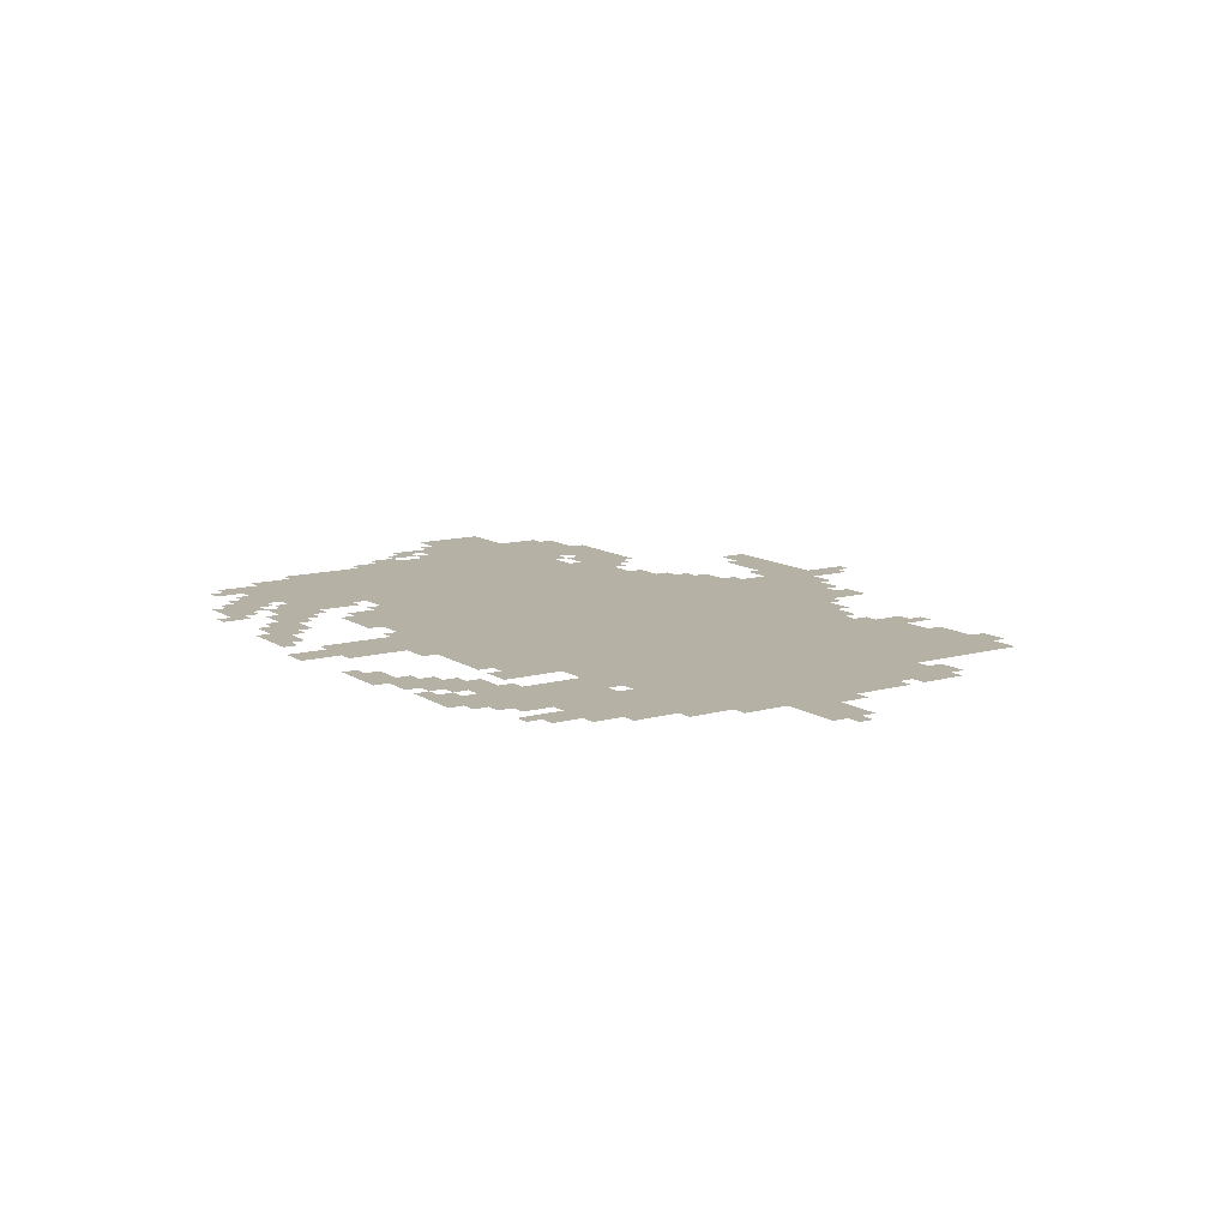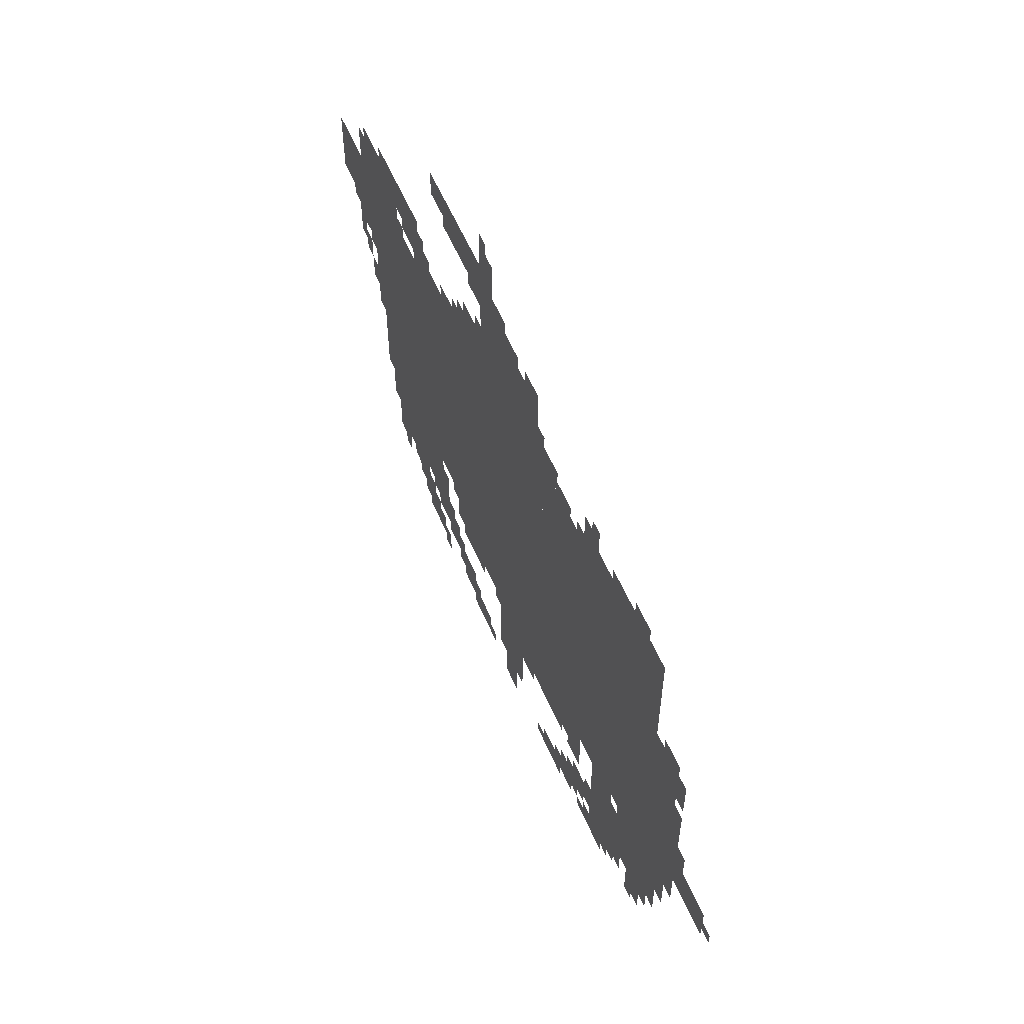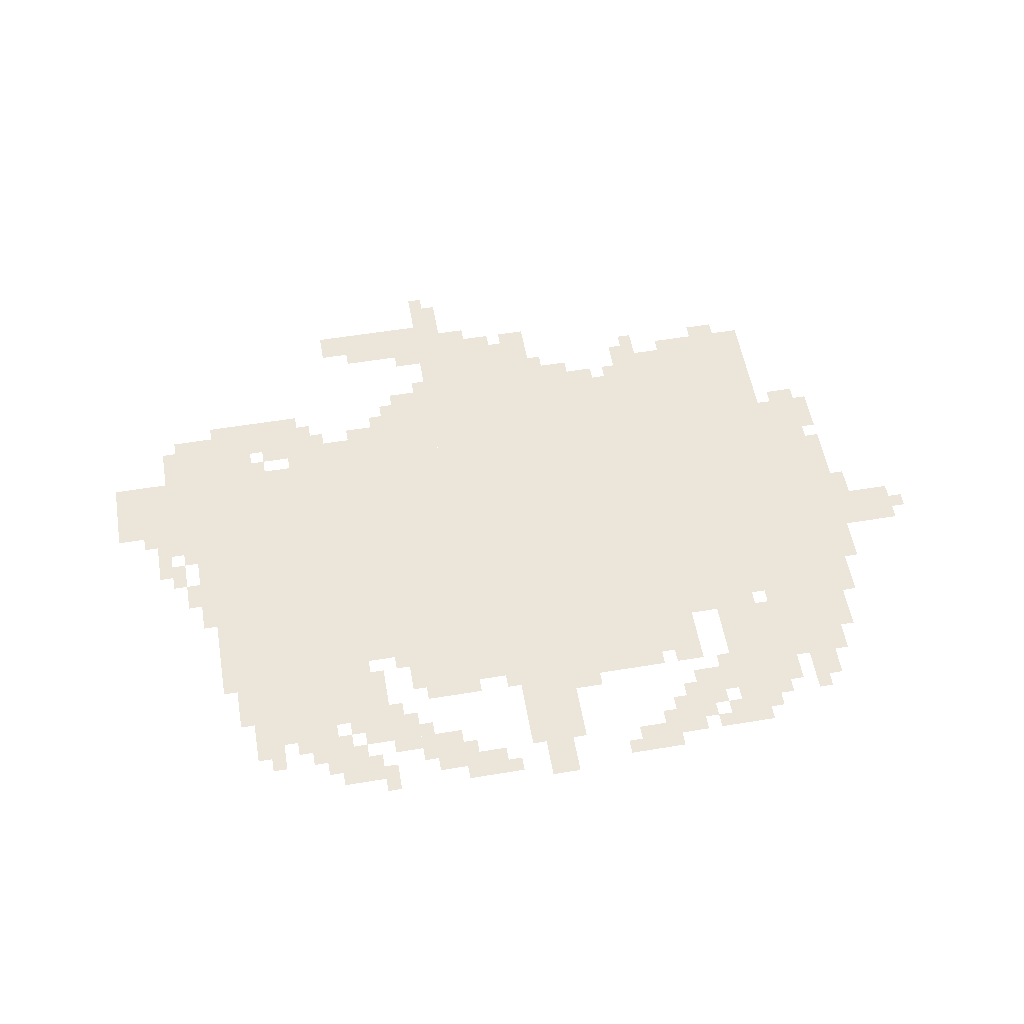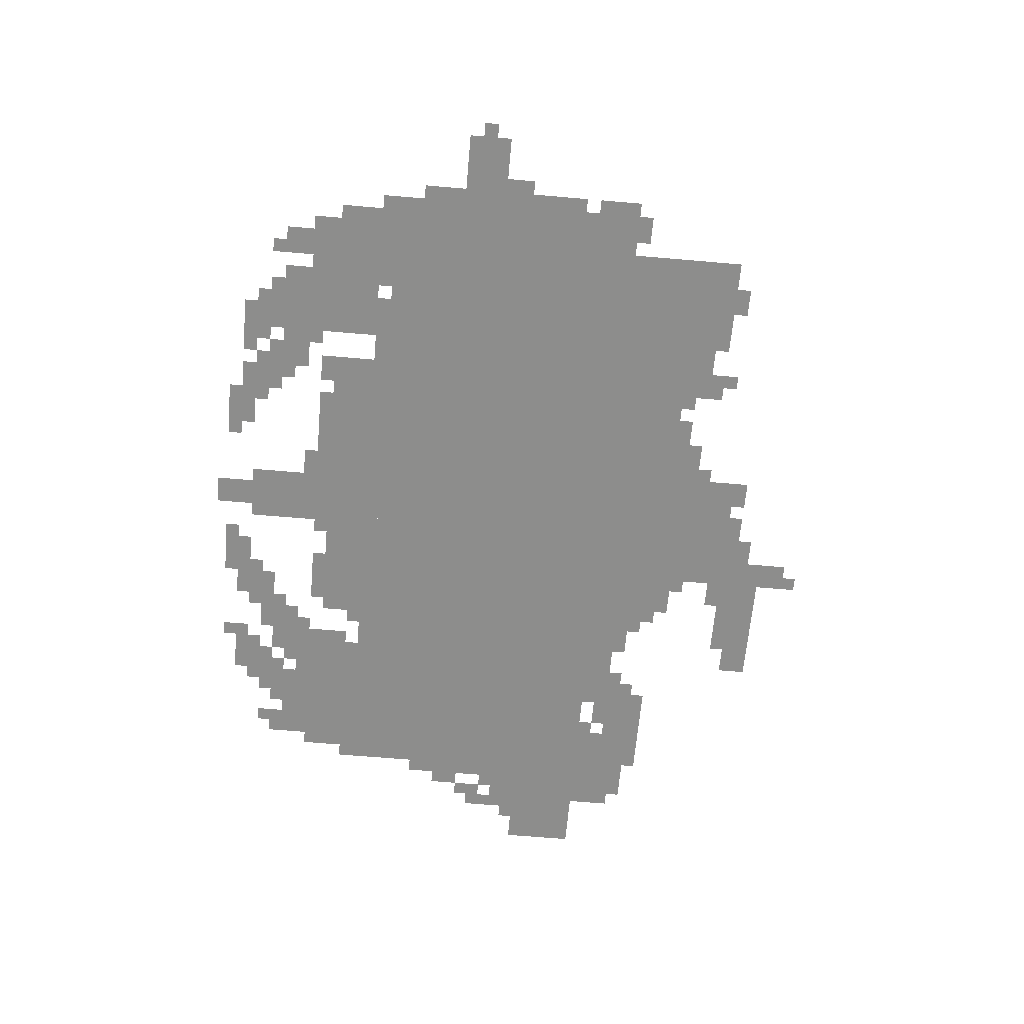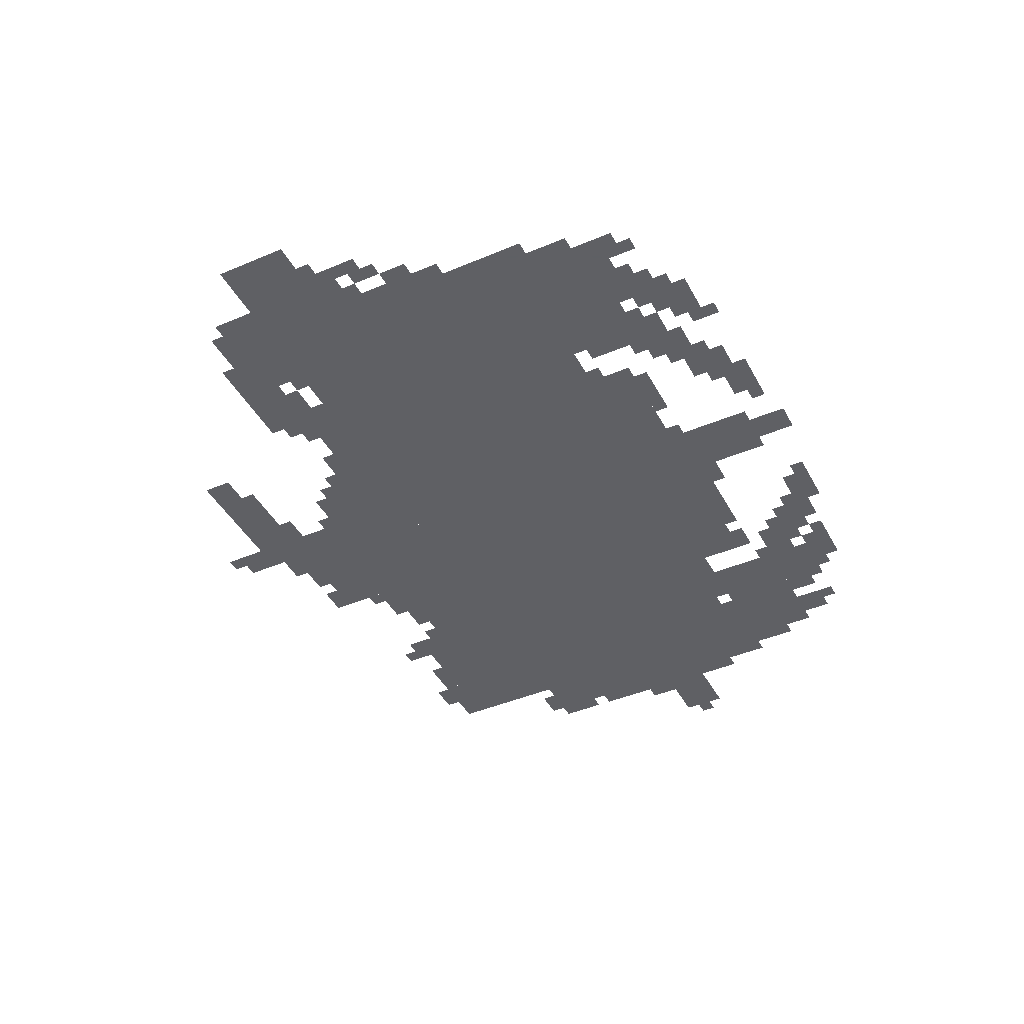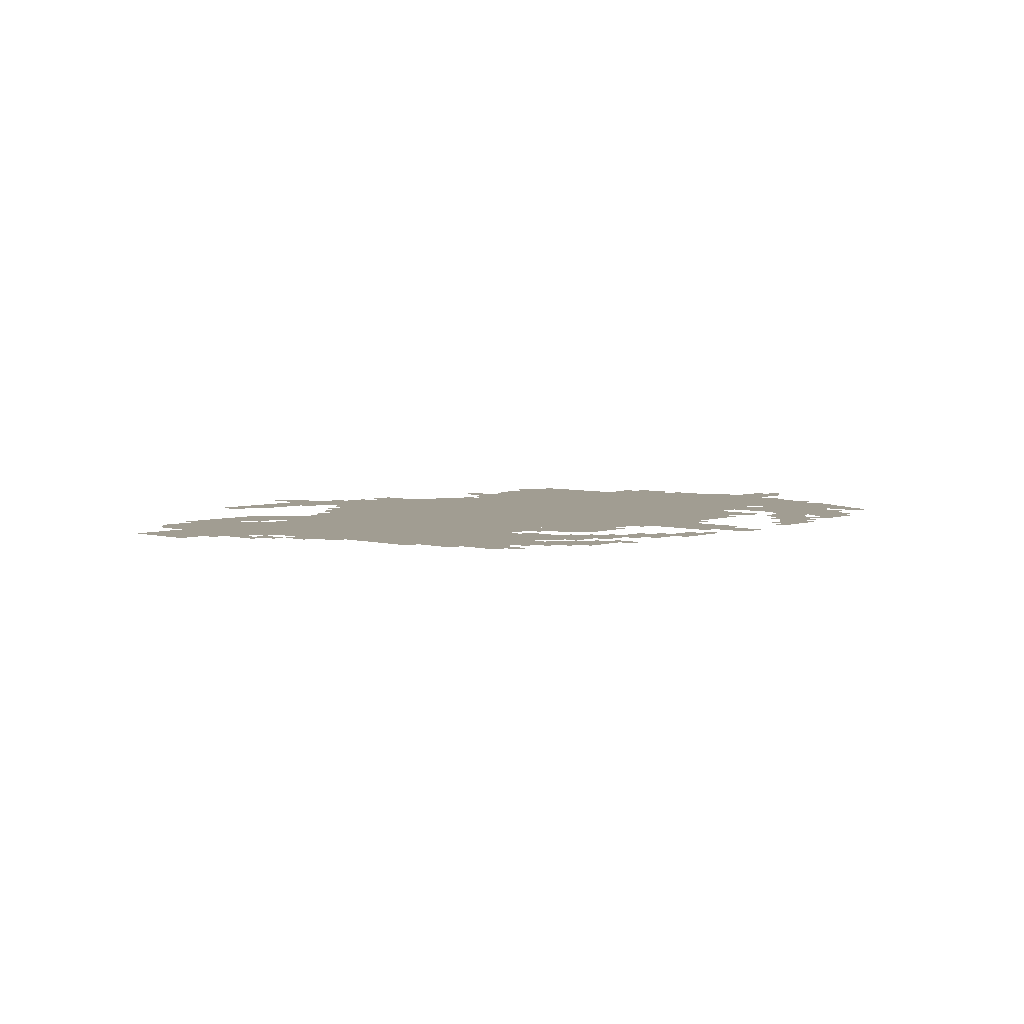
<metadata>
{"format":"obj","ext":"obj","renderer":"f3d","projection":"perspective","resolution":1024,"background":"white","views":[{"elev":11.9,"azim":56.4,"up":"+Z"},{"elev":57.4,"azim":67.0,"up":"+Y"},{"elev":55.2,"azim":-9.9,"up":"+Z"},{"elev":-64.4,"azim":85.0,"up":"+Z"},{"elev":-43.2,"azim":-63.3,"up":"+Z"},{"elev":4.8,"azim":-47.6,"up":"+Z"}]}
</metadata>
<code>
g yaerweite-mesh
v -1152 407 0
v -1152 983 0
v -1824 983 0
v -1824 407 0
v -480 407 0
v -480 983 0
v -1152 983 0
v -1152 407 0
v -352 983 0
v -352 1143 0
v -864 1143 0
v -864 983 0
v -864 983 0
v -864 1143 0
v -1344 1143 0
v -1344 983 0
v -256 663 0
v -256 983 0
v -480 983 0
v -480 663 0
v -256 375 0
v -256 663 0
v -480 663 0
v -480 375 0
v -320 215 0
v -320 375 0
v -608 375 0
v -608 215 0
v -928 1143 0
v -928 1303 0
v -1216 1303 0
v -1216 1143 0
v -1536 215 0
v -1536 407 0
v -1760 407 0
v -1760 215 0
v -736 279 0
v -736 407 0
v -1056 407 0
v -1056 279 0
v -1056 279 0
v -1056 407 0
v -1376 407 0
v -1376 279 0
v -1824 823 0
v -1824 983 0
v -2047 983 0
v -2047 823 0
v -1696 983 0
v -1696 1111 0
v -1888 1111 0
v -1888 983 0
v -992 87 0
v -992 279 0
v -1120 279 0
v -1120 87 0
v -1440 183 0
v -1440 343 0
v -1536 343 0
v -1536 183 0
v -96 567 0
v -96 663 0
v -256 663 0
v -256 567 0
v -1280 1303 0
v -1280 1399 0
v -1408 1399 0
v -1408 1303 0
v -1152 1303 0
v -1152 1399 0
v -1280 1399 0
v -1280 1303 0
v -1568 1047 0
v -1568 1143 0
v -1696 1143 0
v -1696 1047 0
v -352 1143 0
v -352 1207 0
v -544 1207 0
v -544 1143 0
v -544 1143 0
v -544 1207 0
v -704 1207 0
v -704 1143 0
v -1472 983 0
v -1472 1047 0
v -1600 1047 0
v -1600 983 0
v -1344 983 0
v -1344 1047 0
v -1472 1047 0
v -1472 983 0
v -448 151 0
v -448 215 0
v -576 215 0
v -576 151 0
v -576 151 0
v -576 215 0
v -704 215 0
v -704 151 0
v -512 87 0
v -512 151 0
v -608 151 0
v -608 87 0
v -672 87 0
v -672 151 0
v -768 151 0
v -768 87 0
v -832 1143 0
v -832 1207 0
v -928 1207 0
v -928 1143 0
v -1376 119 0
v -1376 215 0
v -1440 215 0
v -1440 119 0
v -768 23 0
v -768 87 0
v -864 87 0
v -864 23 0
v -1024 0 0
v -1024 87 0
v -1088 87 0
v -1088 0 0
v -1280 55 0
v -1280 151 0
v -1344 151 0
v -1344 55 0
v -1504 55 0
v -1504 151 0
v -1568 151 0
v -1568 55 0
v -672 311 0
v -672 407 0
v -736 407 0
v -736 311 0
v -1184 23 0
v -1184 87 0
v -1280 87 0
v -1280 23 0
v -1824 663 0
v -1824 823 0
v -1856 823 0
v -1856 663 0
v -352 1207 0
v -352 1239 0
v -480 1239 0
v -480 1207 0
v -1824 535 0
v -1824 663 0
v -1856 663 0
v -1856 535 0
v -352 151 0
v -352 215 0
v -416 215 0
v -416 151 0
v -672 247 0
v -672 311 0
v -736 311 0
v -736 247 0
v -768 247 0
v -768 279 0
v -896 279 0
v -896 247 0
v -1152 1399 0
v -1152 1463 0
v -1216 1463 0
v -1216 1399 0
v -1408 1335 0
v -1408 1399 0
v -1472 1399 0
v -1472 1335 0
v -1088 1303 0
v -1088 1367 0
v -1152 1367 0
v -1152 1303 0
v -1760 311 0
v -1760 407 0
v -1792 407 0
v -1792 311 0
v -1376 375 0
v -1376 407 0
v -1472 407 0
v -1472 375 0
v -512 375 0
v -512 407 0
v -608 407 0
v -608 375 0
v -480 1207 0
v -480 1239 0
v -576 1239 0
v -576 1207 0
v -224 759 0
v -224 855 0
v -256 855 0
v -256 759 0
v -896 247 0
v -896 279 0
v -992 279 0
v -992 247 0
v -1568 183 0
v -1568 215 0
v -1664 215 0
v -1664 183 0
v -1664 183 0
v -1664 215 0
v -1760 215 0
v -1760 183 0
v -224 663 0
v -224 759 0
v -256 759 0
v -256 663 0
v -768 1143 0
v -768 1175 0
v -832 1175 0
v -832 1143 0
v -1920 695 0
v -1920 759 0
v -1952 759 0
v -1952 695 0
v -1536 1047 0
v -1536 1111 0
v -1568 1111 0
v -1568 1047 0
v -256 983 0
v -256 1015 0
v -320 1015 0
v -320 983 0
v -1600 1015 0
v -1600 1047 0
v -1664 1047 0
v -1664 1015 0
v -640 1207 0
v -640 1271 0
v -672 1271 0
v -672 1207 0
v -928 1303 0
v -928 1335 0
v -992 1335 0
v -992 1303 0
v -1344 119 0
v -1344 183 0
v -1376 183 0
v -1376 119 0
v -288 311 0
v -288 375 0
v -320 375 0
v -320 311 0
v -416 1239 0
v -416 1271 0
v -480 1271 0
v -480 1239 0
v -1216 1271 0
v -1216 1303 0
v -1280 1303 0
v -1280 1271 0
v -1024 1303 0
v -1024 1335 0
v -1088 1335 0
v -1088 1303 0
v -1568 87 0
v -1568 151 0
v -1600 151 0
v -1600 87 0
v -1696 119 0
v -1696 183 0
v -1728 183 0
v -1728 119 0
v -1440 151 0
v -1440 183 0
v -1504 183 0
v -1504 151 0
v -1440 23 0
v -1440 87 0
v -1472 87 0
v -1472 23 0
v -704 55 0
v -704 87 0
v -768 87 0
v -768 55 0
v -1472 55 0
v -1472 119 0
v -1504 119 0
v -1504 55 0
v -1856 599 0
v -1856 663 0
v -1888 663 0
v -1888 599 0
v -1888 663 0
v -1888 727 0
v -1920 727 0
v -1920 663 0
v -192 663 0
v -192 727 0
v -224 727 0
v -224 663 0
v -928 215 0
v -928 247 0
v -992 247 0
v -992 215 0
v -1472 343 0
v -1472 375 0
v -1536 375 0
v -1536 343 0
v -1792 343 0
v -1792 407 0
v -1824 407 0
v -1824 343 0
v -544 55 0
v -544 87 0
v -608 87 0
v -608 55 0
v -1600 151 0
v -1600 183 0
v -1664 183 0
v -1664 151 0
v -1536 151 0
v -1536 183 0
v -1600 183 0
v -1600 151 0
v -1696 1111 0
v -1696 1143 0
v -1760 1143 0
v -1760 1111 0
v -1216 1143 0
v -1216 1175 0
v -1280 1175 0
v -1280 1143 0
v -608 55 0
v -608 87 0
v -672 87 0
v -672 55 0
v -1856 791 0
v -1856 823 0
v -1920 823 0
v -1920 791 0
v -1760 247 0
v -1760 311 0
v -1792 311 0
v -1792 247 0
v -608 375 0
v -608 407 0
v -672 407 0
v -672 375 0
v -1280 247 0
v -1280 279 0
v -1344 279 0
v -1344 247 0
v -1216 247 0
v -1216 279 0
v -1280 279 0
v -1280 247 0
v -1920 791 0
v -1920 823 0
v -1984 823 0
v -1984 791 0
v -1472 375 0
v -1472 407 0
v -1536 407 0
v -1536 375 0
v -1888 1015 0
v -1888 1079 0
v -1920 1079 0
v -1920 1015 0
v -224 503 0
v -224 567 0
v -256 567 0
v -256 503 0
v -1856 759 0
v -1856 791 0
v -1920 791 0
v -1920 759 0
v -224 919 0
v -224 983 0
v -256 983 0
v -256 919 0
v -1344 1047 0
v -1344 1079 0
v -1408 1079 0
v -1408 1047 0
v -704 151 0
v -704 183 0
v -736 183 0
v -736 151 0
v -1728 151 0
v -1728 183 0
v -1760 183 0
v -1760 151 0
v -1856 727 0
v -1856 759 0
v -1888 759 0
v -1888 727 0
v -1408 215 0
v -1408 247 0
v -1440 247 0
v -1440 215 0
v -64 599 0
v -64 631 0
v -96 631 0
v -96 599 0
v -1120 247 0
v -1120 279 0
v -1152 279 0
v -1152 247 0
v -1376 343 0
v -1376 375 0
v -1408 375 0
v -1408 343 0
v -608 215 0
v -608 247 0
v -640 247 0
v -640 215 0
v -1600 119 0
v -1600 151 0
v -1632 151 0
v -1632 119 0
v -608 87 0
v -608 119 0
v -640 119 0
v -640 87 0
v -640 119 0
v -640 151 0
v -672 151 0
v -672 119 0
v -480 119 0
v -480 151 0
v -512 151 0
v -512 119 0
v -768 87 0
v -768 119 0
v -800 119 0
v -800 87 0
v -1152 23 0
v -1152 55 0
v -1184 55 0
v -1184 23 0
v -384 119 0
v -384 151 0
v -416 151 0
v -416 119 0
v -1248 87 0
v -1248 119 0
v -1280 119 0
v -1280 87 0
v -864 23 0
v -864 55 0
v -896 55 0
v -896 23 0
v -1408 1047 0
v -1408 1079 0
v -1440 1079 0
v -1440 1047 0
v -1888 983 0
v -1888 1015 0
v -1920 1015 0
v -1920 983 0
v -1280 1143 0
v -1280 1175 0
v -1312 1175 0
v -1312 1143 0
v -1760 1111 0
v -1760 1143 0
v -1792 1143 0
v -1792 1111 0
v -1920 759 0
v -1920 791 0
v -1952 791 0
v -1952 759 0
v -288 279 0
v -288 311 0
v -320 311 0
v -320 279 0
v -224 887 0
v -224 919 0
v -256 919 0
v -256 887 0
v -1344 87 0
v -1344 119 0
v -1376 119 0
v -1376 87 0
v -224 471 0
v -224 503 0
v -256 503 0
v -256 471 0
v -1344 1079 0
v -1344 1111 0
v -1376 1111 0
v -1376 1079 0
v -704 1143 0
v -704 1175 0
v -736 1175 0
v -736 1143 0
v -1664 983 0
v -1664 1015 0
v -1696 1015 0
v -1696 983 0
v -1504 1047 0
v -1504 1079 0
v -1536 1079 0
v -1536 1047 0
v -672 1207 0
v -672 1239 0
v -704 1239 0
v -704 1207 0
v -1184 1463 0
v -1184 1495 0
v -1216 1495 0
v -1216 1463 0
v -1216 1175 0
v -1216 1207 0
v -1248 1207 0
v -1248 1175 0
v -896 1207 0
v -896 1239 0
v -928 1239 0
v -928 1207 0
g yaerweite-mesh_0
f 3 2 1
f 1 4 3
f 7 6 5
f 5 8 7
f 11 10 9
f 9 12 11
f 15 14 13
f 13 16 15
f 19 18 17
f 17 20 19
f 23 22 21
f 21 24 23
f 27 26 25
f 25 28 27
f 31 30 29
f 29 32 31
f 35 34 33
f 33 36 35
f 39 38 37
f 37 40 39
f 43 42 41
f 41 44 43
f 47 46 45
f 45 48 47
f 51 50 49
f 49 52 51
f 55 54 53
f 53 56 55
f 59 58 57
f 57 60 59
f 63 62 61
f 61 64 63
f 67 66 65
f 65 68 67
f 71 70 69
f 69 72 71
f 75 74 73
f 73 76 75
f 79 78 77
f 77 80 79
f 83 82 81
f 81 84 83
f 87 86 85
f 85 88 87
f 91 90 89
f 89 92 91
f 95 94 93
f 93 96 95
f 99 98 97
f 97 100 99
f 103 102 101
f 101 104 103
f 107 106 105
f 105 108 107
f 111 110 109
f 109 112 111
f 115 114 113
f 113 116 115
f 119 118 117
f 117 120 119
f 123 122 121
f 121 124 123
f 127 126 125
f 125 128 127
f 131 130 129
f 129 132 131
f 135 134 133
f 133 136 135
f 139 138 137
f 137 140 139
f 143 142 141
f 141 144 143
f 147 146 145
f 145 148 147
f 151 150 149
f 149 152 151
f 155 154 153
f 153 156 155
f 159 158 157
f 157 160 159
f 163 162 161
f 161 164 163
f 167 166 165
f 165 168 167
f 171 170 169
f 169 172 171
f 175 174 173
f 173 176 175
f 179 178 177
f 177 180 179
f 183 182 181
f 181 184 183
f 187 186 185
f 185 188 187
f 191 190 189
f 189 192 191
f 195 194 193
f 193 196 195
f 199 198 197
f 197 200 199
f 203 202 201
f 201 204 203
f 207 206 205
f 205 208 207
f 211 210 209
f 209 212 211
f 215 214 213
f 213 216 215
f 219 218 217
f 217 220 219
f 223 222 221
f 221 224 223
f 227 226 225
f 225 228 227
f 231 230 229
f 229 232 231
f 235 234 233
f 233 236 235
f 239 238 237
f 237 240 239
f 243 242 241
f 241 244 243
f 247 246 245
f 245 248 247
f 251 250 249
f 249 252 251
f 255 254 253
f 253 256 255
f 259 258 257
f 257 260 259
f 263 262 261
f 261 264 263
f 267 266 265
f 265 268 267
f 271 270 269
f 269 272 271
f 275 274 273
f 273 276 275
f 279 278 277
f 277 280 279
f 283 282 281
f 281 284 283
f 287 286 285
f 285 288 287
f 291 290 289
f 289 292 291
f 295 294 293
f 293 296 295
f 299 298 297
f 297 300 299
f 303 302 301
f 301 304 303
f 307 306 305
f 305 308 307
f 311 310 309
f 309 312 311
f 315 314 313
f 313 316 315
f 319 318 317
f 317 320 319
f 323 322 321
f 321 324 323
f 327 326 325
f 325 328 327
f 331 330 329
f 329 332 331
f 335 334 333
f 333 336 335
f 339 338 337
f 337 340 339
f 343 342 341
f 341 344 343
f 347 346 345
f 345 348 347
f 351 350 349
f 349 352 351
f 355 354 353
f 353 356 355
f 359 358 357
f 357 360 359
f 363 362 361
f 361 364 363
f 367 366 365
f 365 368 367
f 371 370 369
f 369 372 371
f 375 374 373
f 373 376 375
f 379 378 377
f 377 380 379
f 383 382 381
f 381 384 383
f 387 386 385
f 385 388 387
f 391 390 389
f 389 392 391
f 395 394 393
f 393 396 395
f 399 398 397
f 397 400 399
f 403 402 401
f 401 404 403
f 407 406 405
f 405 408 407
f 411 410 409
f 409 412 411
f 415 414 413
f 413 416 415
f 419 418 417
f 417 420 419
f 423 422 421
f 421 424 423
f 427 426 425
f 425 428 427
f 431 430 429
f 429 432 431
f 435 434 433
f 433 436 435
f 439 438 437
f 437 440 439
f 443 442 441
f 441 444 443
f 447 446 445
f 445 448 447
f 451 450 449
f 449 452 451
f 455 454 453
f 453 456 455
f 459 458 457
f 457 460 459
f 463 462 461
f 461 464 463
f 467 466 465
f 465 468 467
f 471 470 469
f 469 472 471
f 475 474 473
f 473 476 475
f 479 478 477
f 477 480 479
f 483 482 481
f 481 484 483
f 487 486 485
f 485 488 487
f 491 490 489
f 489 492 491
f 495 494 493
f 493 496 495
f 499 498 497
f 497 500 499
f 503 502 501
f 501 504 503
f 507 506 505
f 505 508 507
f 511 510 509
f 509 512 511
f 515 514 513
f 513 516 515

</code>
